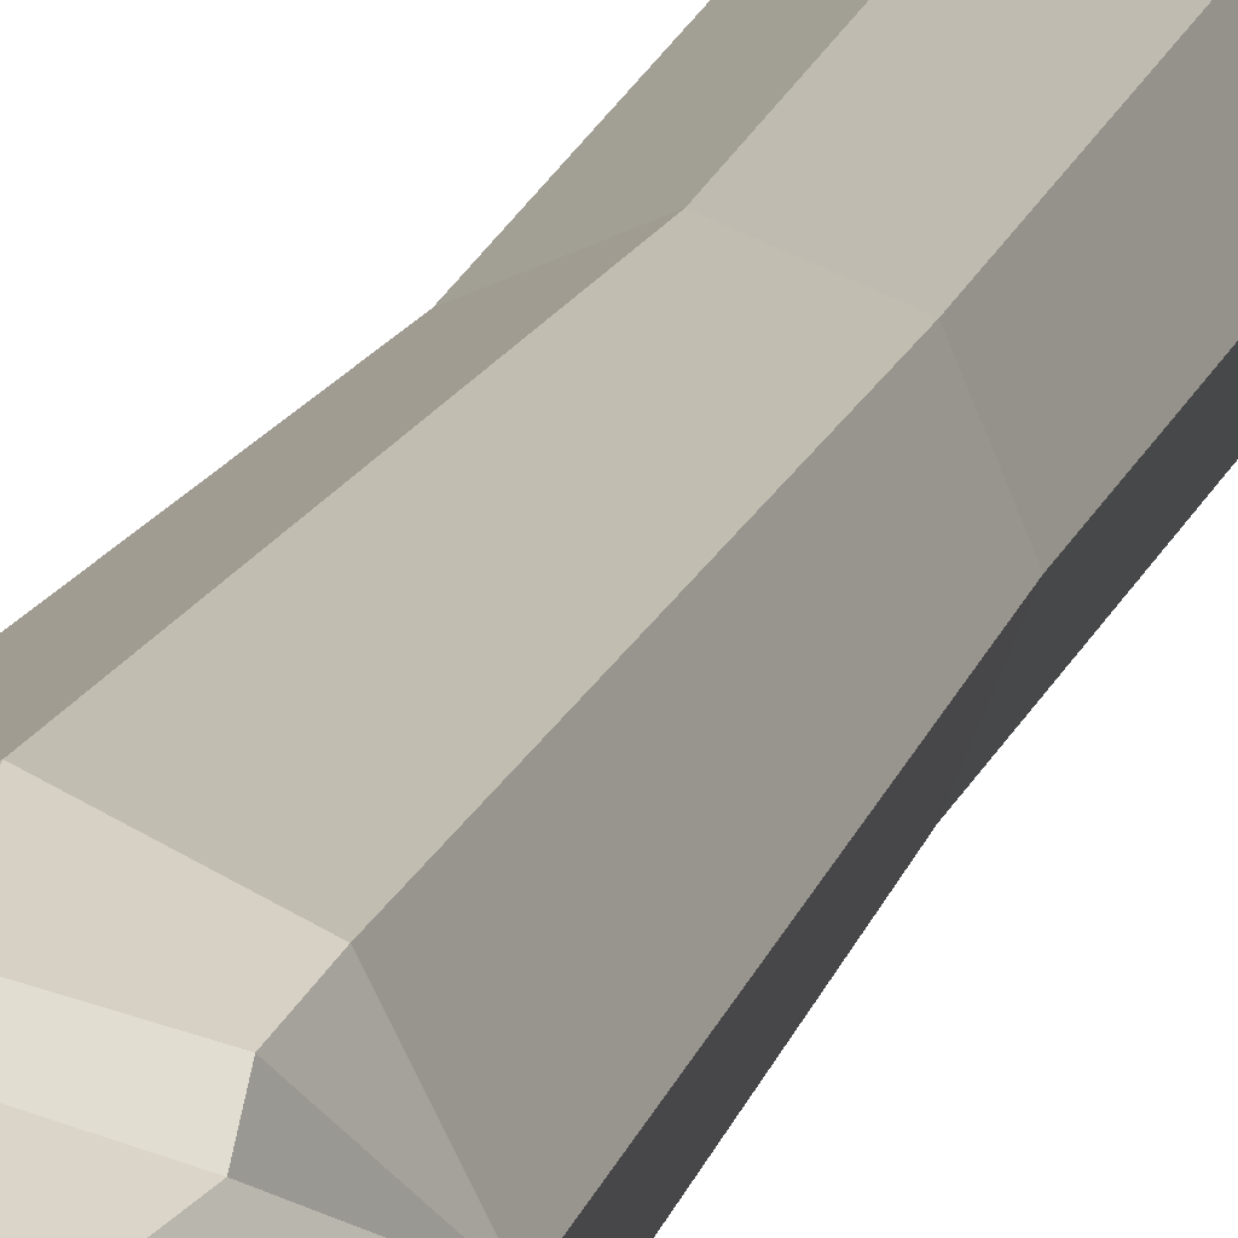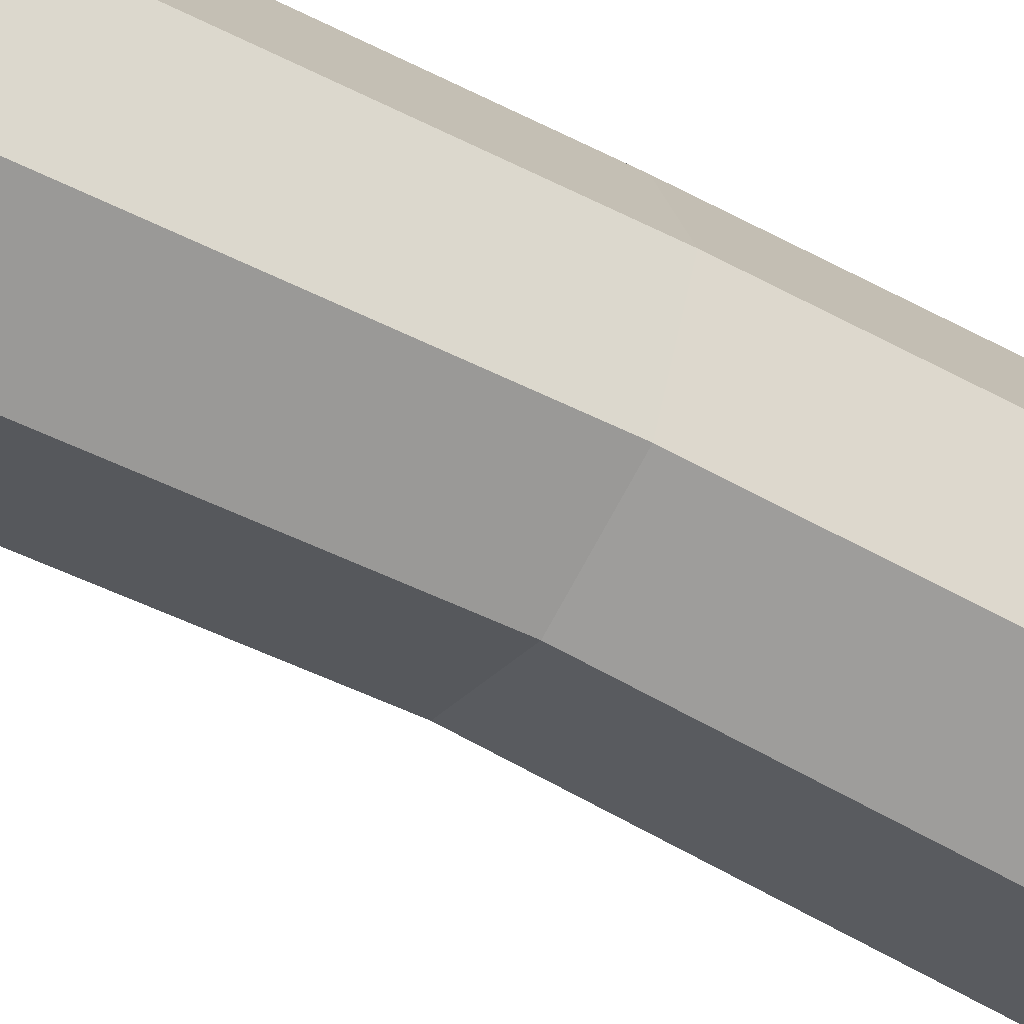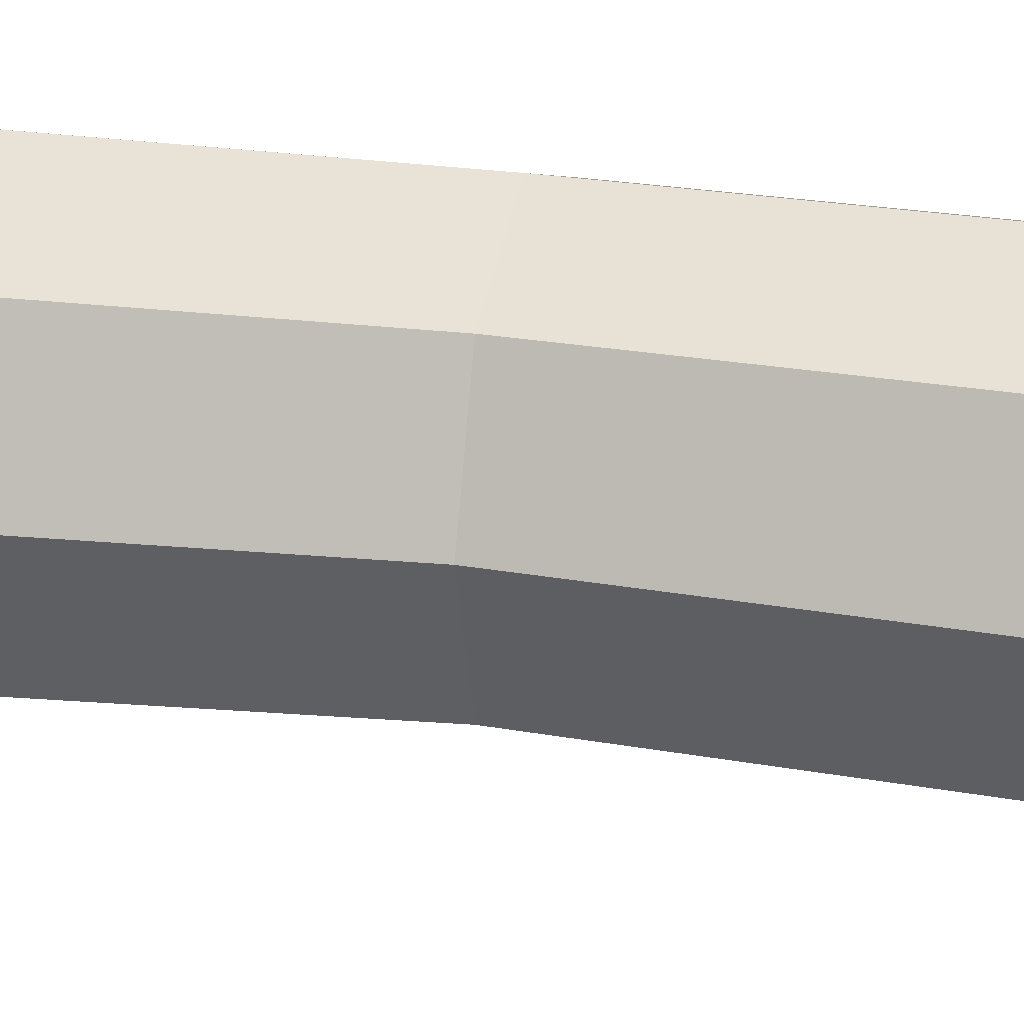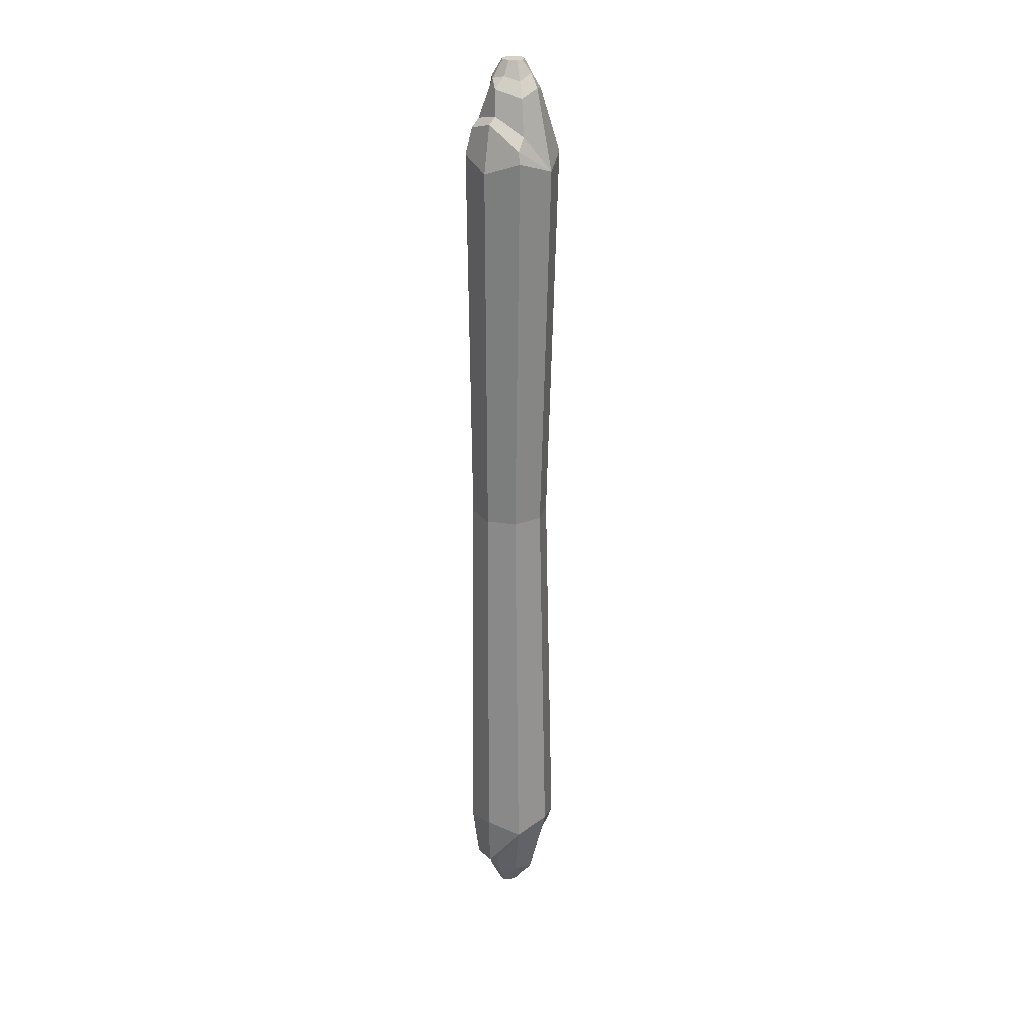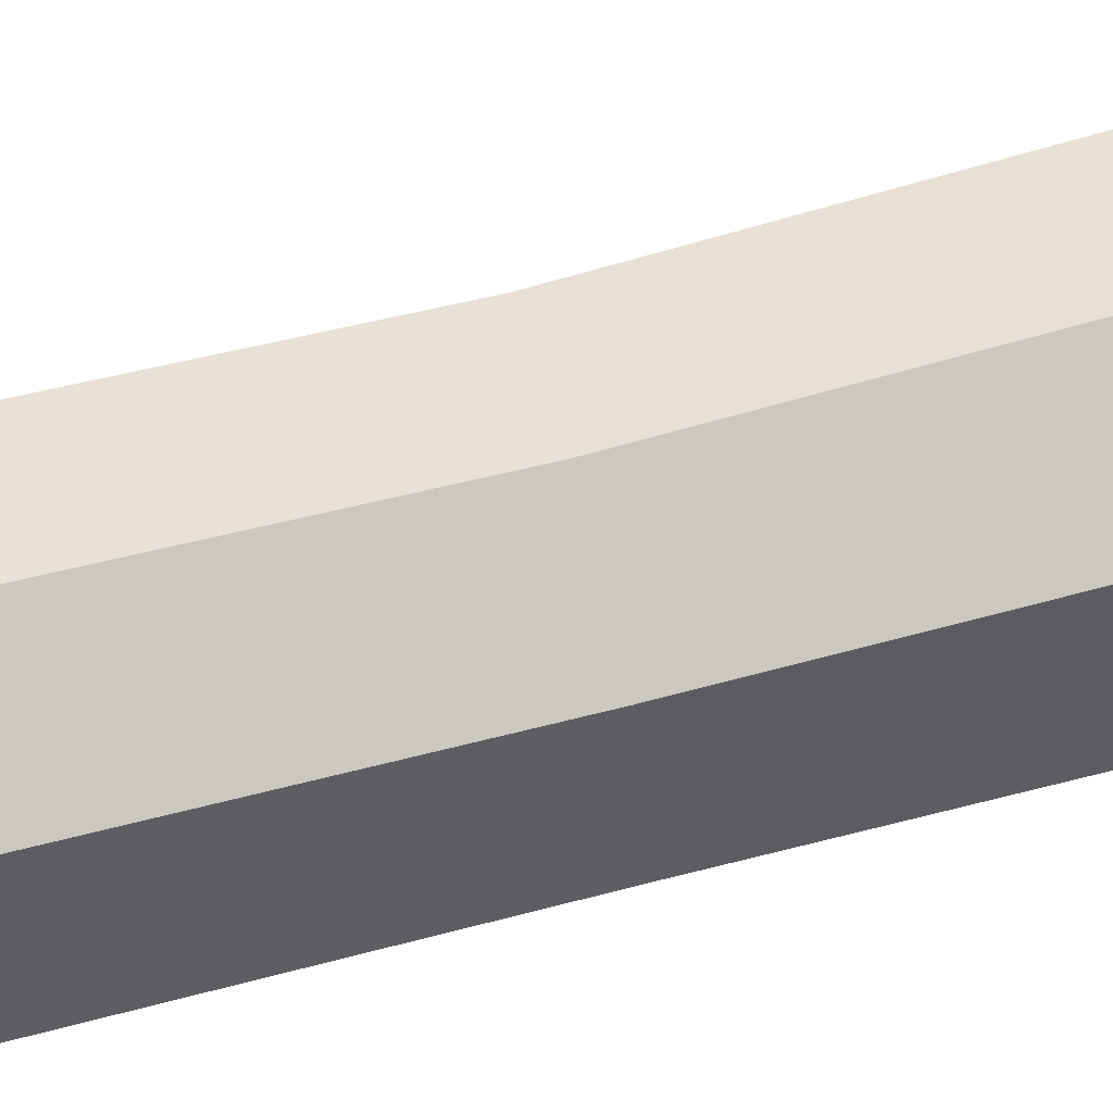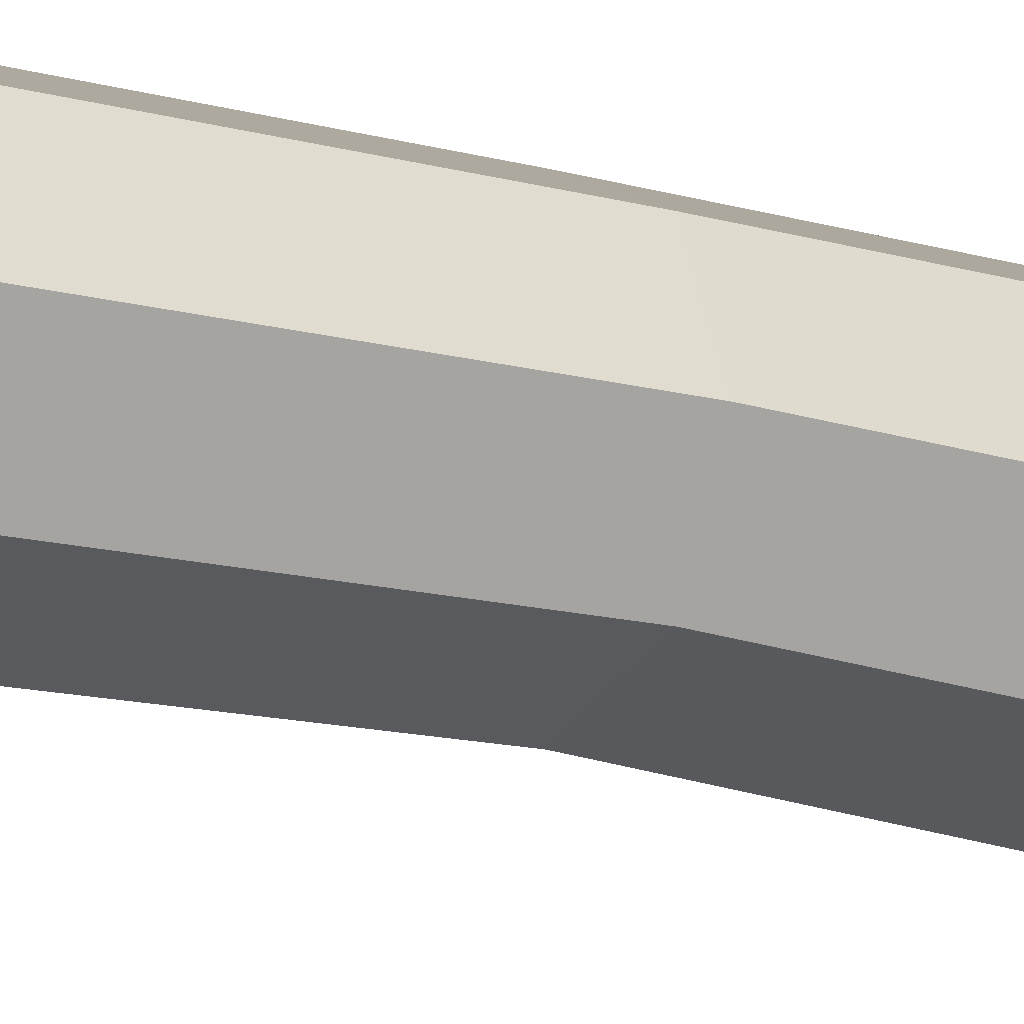
<metadata>
{"format":"obj","ext":"obj","renderer":"f3d","projection":"perspective","resolution":1024,"background":"white","views":[{"elev":8.9,"azim":8.1,"up":"+Z"},{"elev":-50.0,"azim":58.7,"up":"+Z"},{"elev":23.4,"azim":-76.5,"up":"+Z"},{"elev":26.3,"azim":-144.0,"up":"+Y"},{"elev":66.5,"azim":75.2,"up":"+Z"},{"elev":-13.2,"azim":52.3,"up":"+Z"}]}
</metadata>
<code>
v 0.1777 0 -0.1081
v 0.0397 0 -0.1652
v -0.09828 0 -0.1081
v -0.1554 0 0.02991
v -0.09828 0 0.1679
v 0.0397 0 0.225
v 0.1777 0 0.1679
v 0.2348 0 0.02991
v 0.1609 1.921 -0.1608
v 8e-06 1.864 -0.2275
v -0.1608 1.921 -0.1608
v -0.2275 1.864 4e-06
v -0.1608 1.921 0.1609
v 8e-06 1.864 0.2275
v 0.1609 1.921 0.1609
v 0.2275 1.864 4e-06
v 0.07762 2.275 -0.05587
v 0.01021 2.291 -0.05542
v -0.0685 2.274 -0.03295
v -0.08295 2.304 0.0357
v -0.06147 2.275 0.0894
v 8e-06 2.277 0.121
v 0.08553 2.277 0.08554
v 0.121 2.277 4e-06
v 0.01529 2.149 0.1999
v 0.1318 2.16 0.1482
v 8e-06 2.16 0.1558
v 0.1067 2.177 0.1067
v 0.1345 2.086 -0.0894
v 0.002522 2.118 -0.137
v -0.1387 2.034 -0.0988
v 0.1404 2.048 -0.1356
v 0.002319 2.089 -0.1831
v -0.1467 1.976 -0.1522
v 0.02287 2.239 -0.1098
v -0.1058 2.204 -0.06985
v -0.1341 2.242 0.01294
v -0.09318 2.224 0.09786
v 0.04732 2.361 -0.01561
v 0.0106 2.36 -0.01965
v 0.01574 2.362 0.02602
v -0.02922 2.36 -0.003601
v -0.04203 2.361 0.02173
v -0.02554 2.361 0.06049
v 0.006668 2.362 0.07702
v 0.05147 2.362 0.05846
v 0.07002 2.362 0.01366
v 0.1609 -1.921 0.1608
v 8e-06 -1.864 0.2275
v -0.1608 -1.921 0.1608
v -0.2275 -1.864 -4e-06
v -0.1608 -1.921 -0.1609
v 8e-06 -1.864 -0.2275
v 0.1609 -1.921 -0.1609
v 0.2275 -1.864 -4e-06
v 0.07762 -2.275 0.05587
v 0.01021 -2.291 0.05542
v -0.0685 -2.274 0.03295
v -0.08295 -2.304 -0.0357
v -0.06147 -2.275 -0.0894
v 8e-06 -2.277 -0.121
v 0.08553 -2.277 -0.08554
v 0.121 -2.277 -4e-06
v 0.01529 -2.149 -0.1999
v 0.1318 -2.16 -0.1482
v 8e-06 -2.16 -0.1558
v 0.1067 -2.177 -0.1067
v 0.1345 -2.086 0.0894
v 0.002522 -2.118 0.137
v -0.1387 -2.034 0.0988
v 0.1404 -2.048 0.1356
v 0.002319 -2.089 0.1831
v -0.1467 -1.976 0.1522
v 0.02287 -2.239 0.1098
v -0.1058 -2.204 0.06985
v -0.1341 -2.242 -0.01294
v -0.09318 -2.224 -0.09786
v 0.04732 -2.361 0.01561
v 0.0106 -2.36 0.01965
v 0.01574 -2.362 -0.02602
v -0.02922 -2.36 0.003601
v -0.04203 -2.361 -0.02173
v -0.02554 -2.361 -0.06049
v 0.006668 -2.362 -0.07702
v 0.05147 -2.362 -0.05846
v 0.07002 -2.362 -0.01366
f 1 2 10 9
f 10 2 3 11
f 3 4 12 11
f 4 5 13 12
f 5 6 14 13
f 6 7 15 14
f 7 8 16 15
f 8 1 9 16
f 39 40 41
f 40 42 41
f 42 43 41
f 43 44 41
f 44 45 41
f 45 46 41
f 46 47 41
f 47 39 41
f 18 17 35
f 19 18 35 36
f 20 19 36 37
f 37 38 21 20
f 38 22 21
f 27 28 23 22
f 28 16 24 23
f 16 32 29
f 13 14 25
f 14 15 26 25
f 15 16 26
f 13 25 27
f 25 26 28 27
f 26 16 28
f 32 33 30 29
f 33 34 31 30
f 34 12 31
f 17 24 16 29
f 16 9 32
f 9 10 33 32
f 10 11 34 33
f 11 12 34
f 35 17 29 30
f 36 35 30 31
f 37 36 31 12
f 12 13 38 37
f 13 27 22 38
f 17 18 40 39
f 18 19 42 40
f 19 20 43 42
f 20 21 44 43
f 21 22 45 44
f 22 23 46 45
f 23 24 47 46
f 24 17 39 47
f 7 6 49 48
f 49 6 5 50
f 5 4 51 50
f 4 3 52 51
f 3 2 53 52
f 2 1 54 53
f 1 8 55 54
f 8 7 48 55
f 78 79 80
f 79 81 80
f 81 82 80
f 82 83 80
f 83 84 80
f 84 85 80
f 85 86 80
f 86 78 80
f 57 56 74
f 58 57 74 75
f 59 58 75 76
f 76 77 60 59
f 77 61 60
f 66 67 62 61
f 67 55 63 62
f 55 71 68
f 52 53 64
f 53 54 65 64
f 54 55 65
f 52 64 66
f 64 65 67 66
f 65 55 67
f 71 72 69 68
f 72 73 70 69
f 73 51 70
f 56 63 55 68
f 55 48 71
f 48 49 72 71
f 49 50 73 72
f 50 51 73
f 74 56 68 69
f 75 74 69 70
f 76 75 70 51
f 51 52 77 76
f 52 66 61 77
f 56 57 79 78
f 57 58 81 79
f 58 59 82 81
f 59 60 83 82
f 60 61 84 83
f 61 62 85 84
f 62 63 86 85
f 63 56 78 86

</code>
